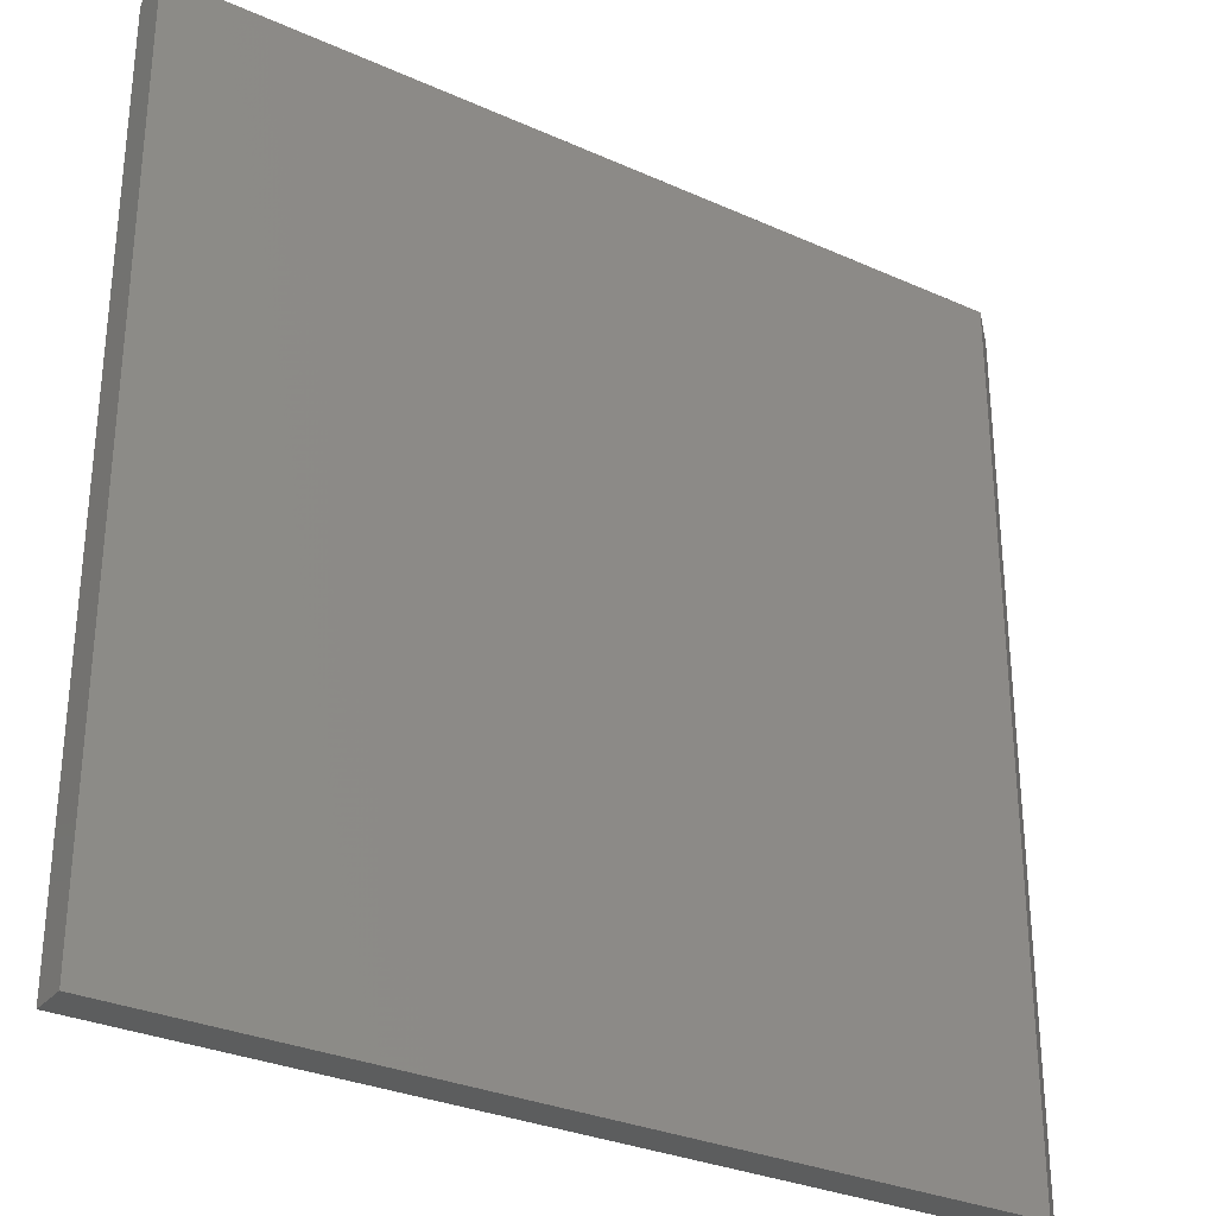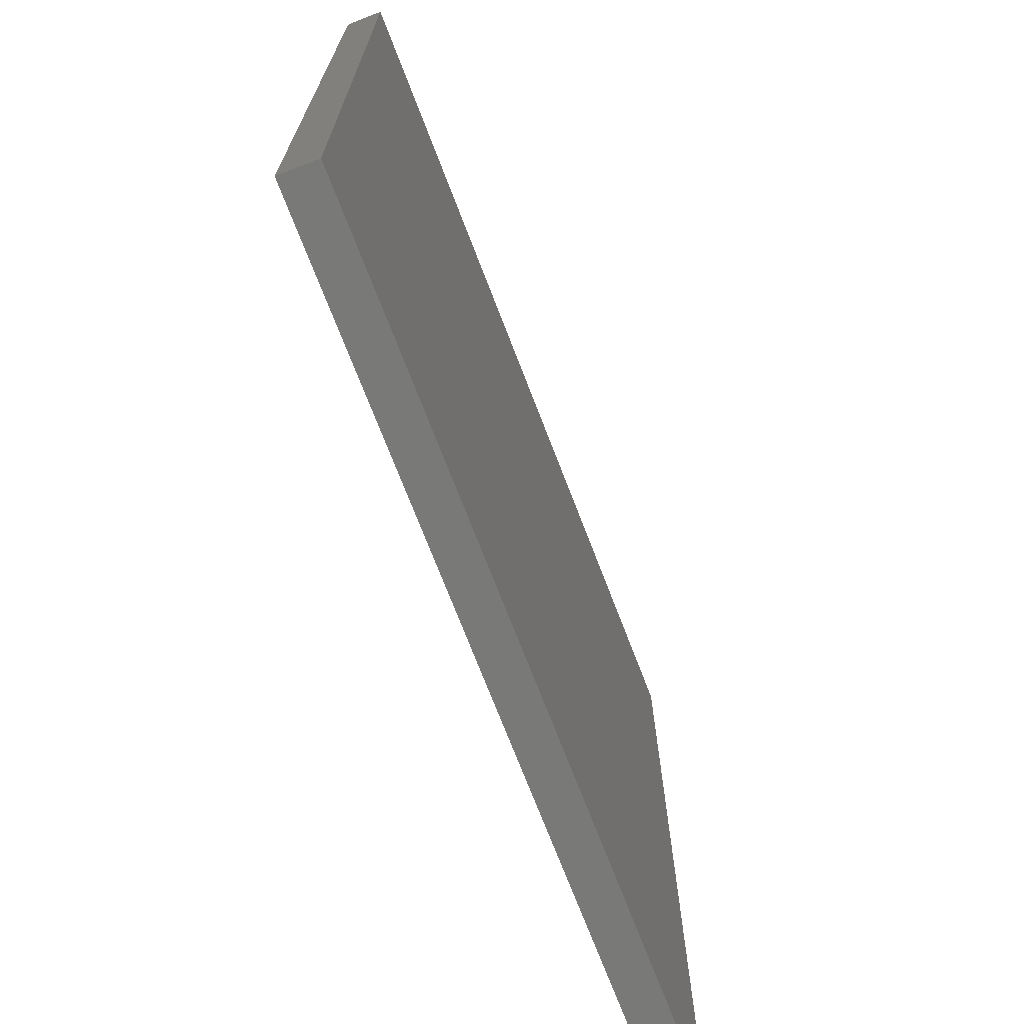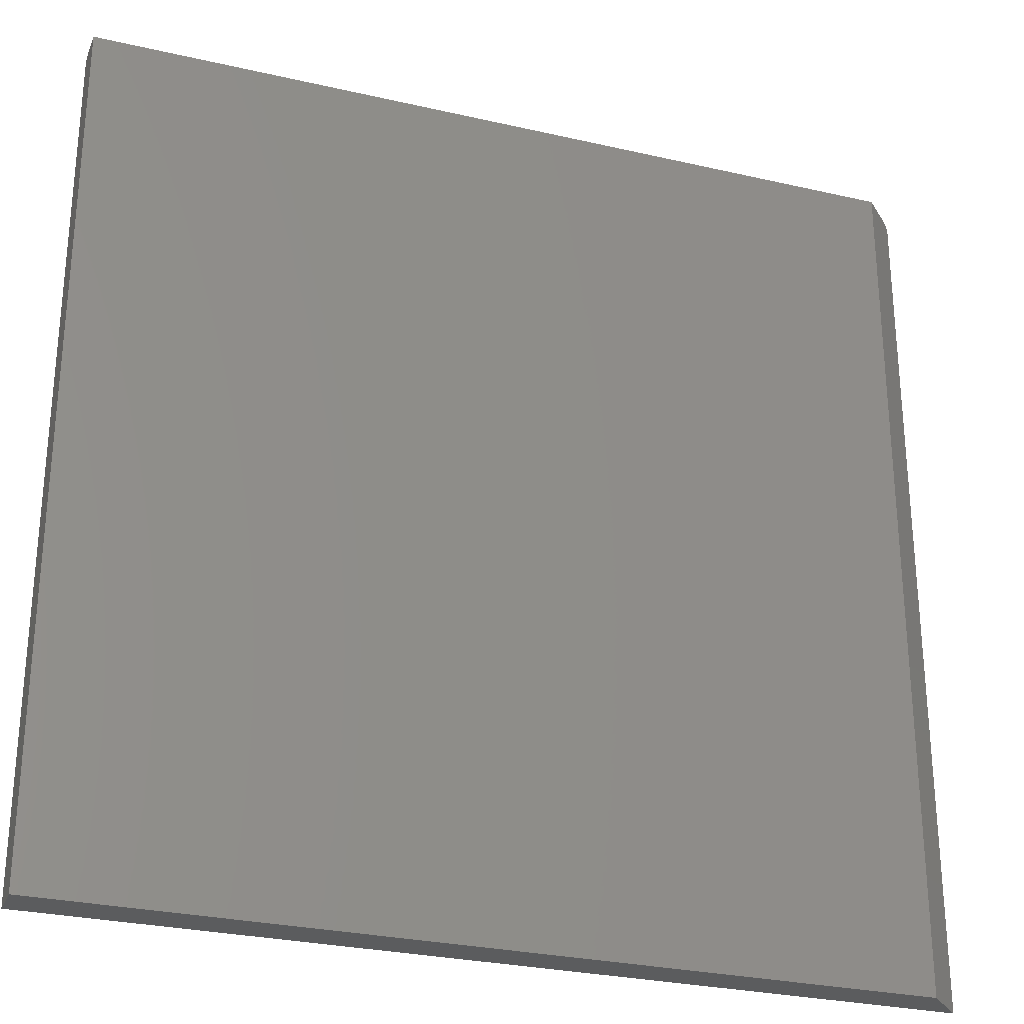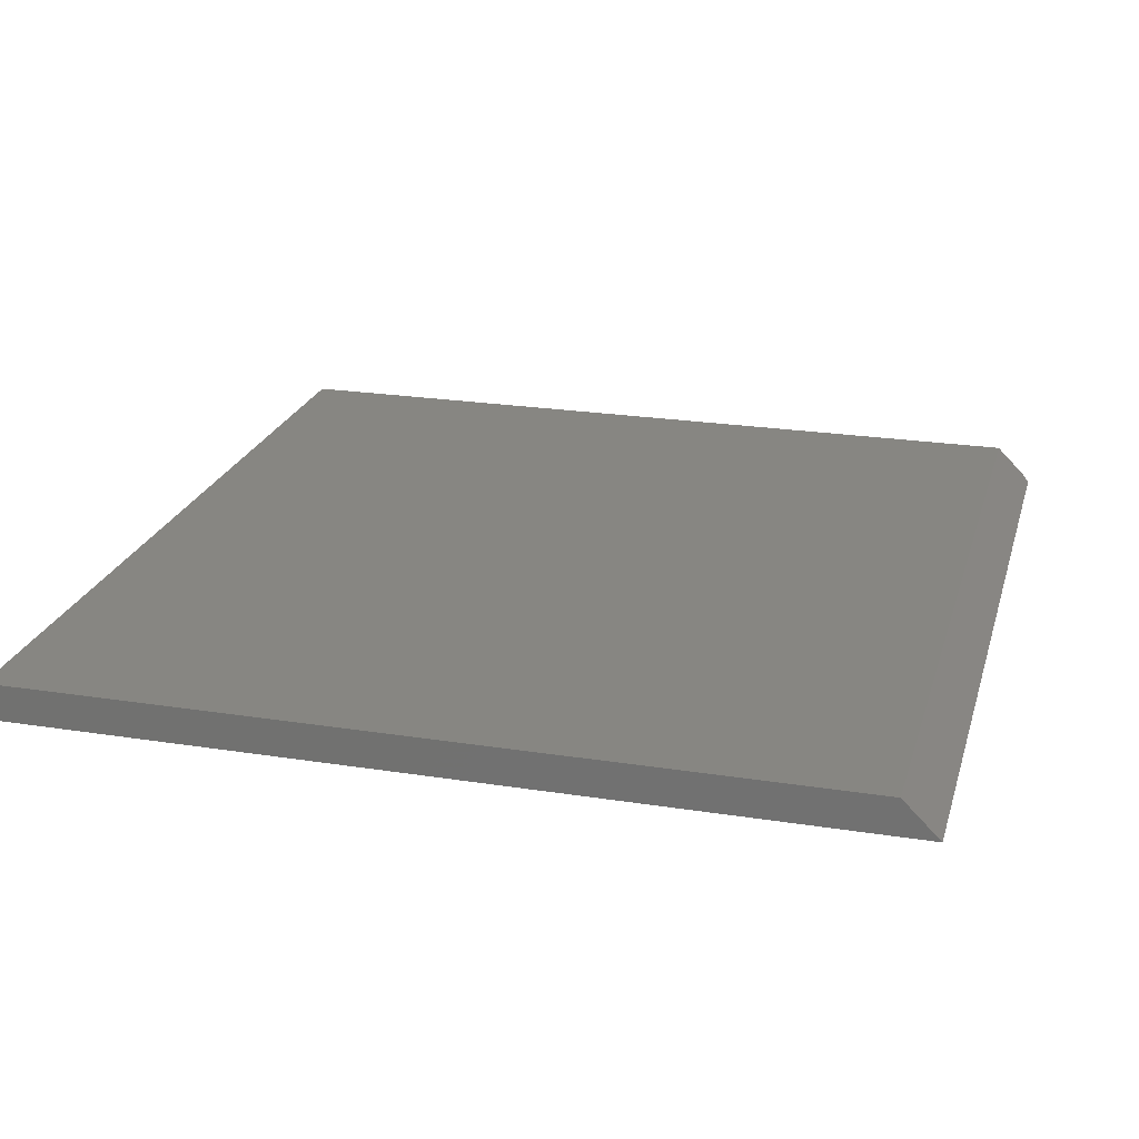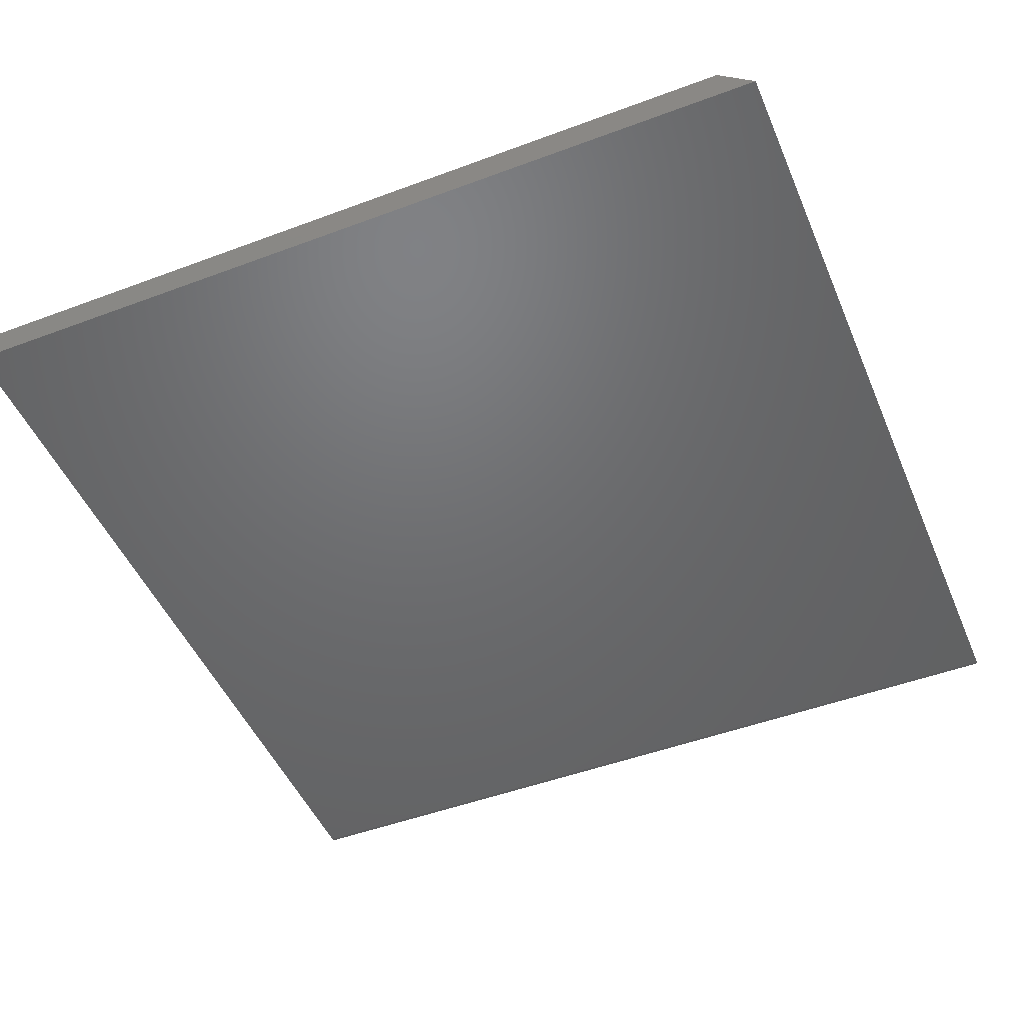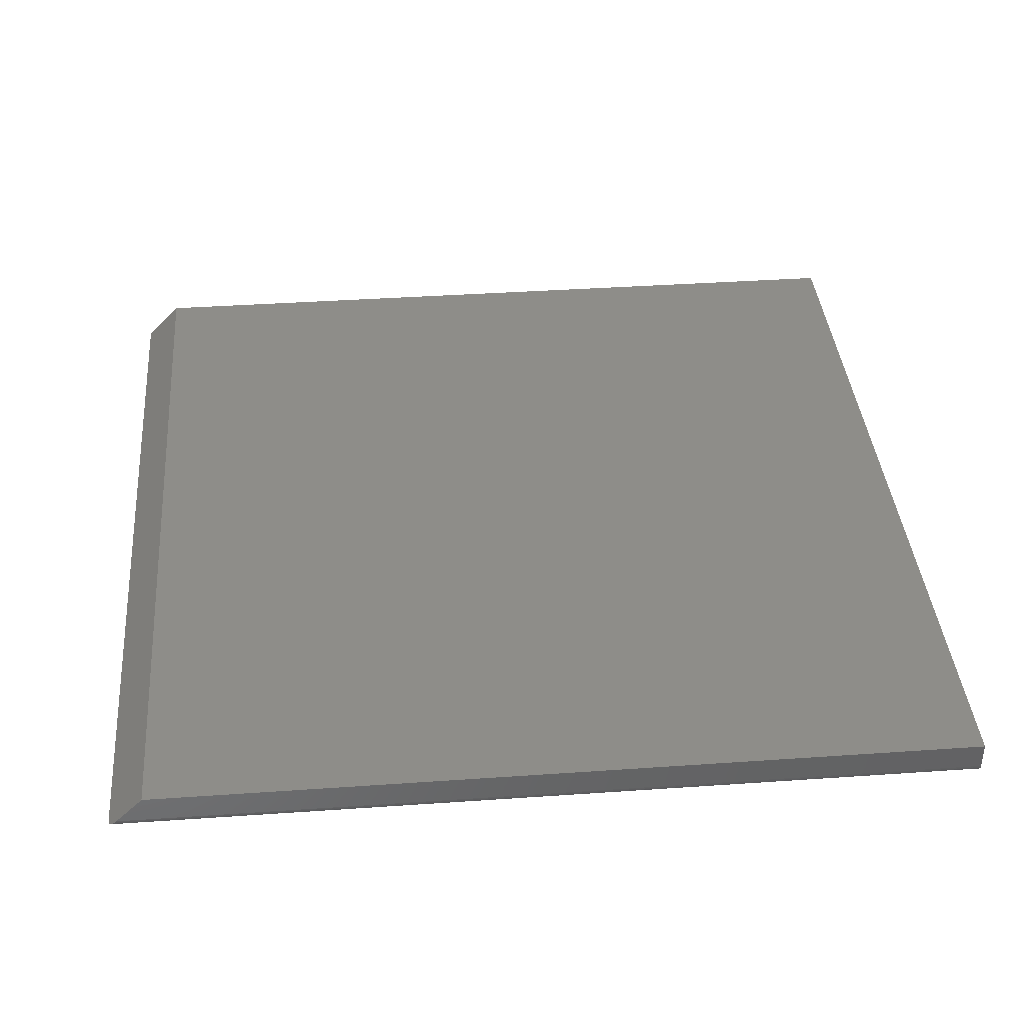
<metadata>
{"format":"stl","ext":"stl","renderer":"f3d","projection":"perspective","resolution":1024,"background":"white","views":[{"elev":-30.4,"azim":147.0,"up":"+Z"},{"elev":-71.9,"azim":111.0,"up":"+Z"},{"elev":-28.2,"azim":160.7,"up":"+Z"},{"elev":23.0,"azim":-165.0,"up":"+Y"},{"elev":-48.6,"azim":-157.4,"up":"+Y"},{"elev":38.8,"azim":-5.0,"up":"+Y"}]}
</metadata>
<code>
# stl→obj: 24 verts, 44 faces
v -0.4766 0.0625 0.75
v 0.2656 0.0625 0.75
v -0.4528 0.08627 0.75
v 0.2656 0.08627 0.75
v -0.4841 0.055 0.7444
v -0.483 0.05609 0.7467
v -0.4822 0.0569 0.7476
v -0.4812 0.05785 0.7485
v -0.4801 0.05892 0.7491
v -0.479 0.06007 0.7496
v -0.4778 0.06127 0.7499
v -0.4844 0.05469 0.7422
v -0.4844 0.05469 0
v -0.4528 0.08627 0
v 0.2656 0.056 0.7465
v 0.2656 0.05816 0.7487
v 0.2656 0.05698 0.7477
v 0.2656 0.05469 0.7422
v 0.2656 0.05469 0
v 0.2656 0.08627 0
v 0.2656 0.05528 0.7452
v 0.2656 0.05484 0.7437
v 0.2656 0.06098 0.7498
v 0.2656 0.05951 0.7494
f 1 2 3
f 3 2 4
f 5 6 7
f 5 7 8
f 5 8 9
f 5 9 10
f 5 10 11
f 5 11 1
f 5 1 3
f 5 3 12
f 13 12 14
f 14 12 3
f 15 16 17
f 18 19 20
f 4 16 15
f 4 15 21
f 4 21 22
f 4 22 18
f 4 18 20
f 16 4 2
f 16 2 23
f 16 23 24
f 13 19 12
f 12 19 18
f 2 11 23
f 2 1 11
f 22 21 15
f 5 15 6
f 8 24 9
f 24 10 9
f 24 23 11
f 24 11 10
f 12 18 5
f 5 18 22
f 5 22 15
f 6 15 7
f 7 15 17
f 7 17 8
f 8 17 16
f 8 16 24
f 13 14 19
f 19 14 20
f 20 14 4
f 4 14 3

</code>
